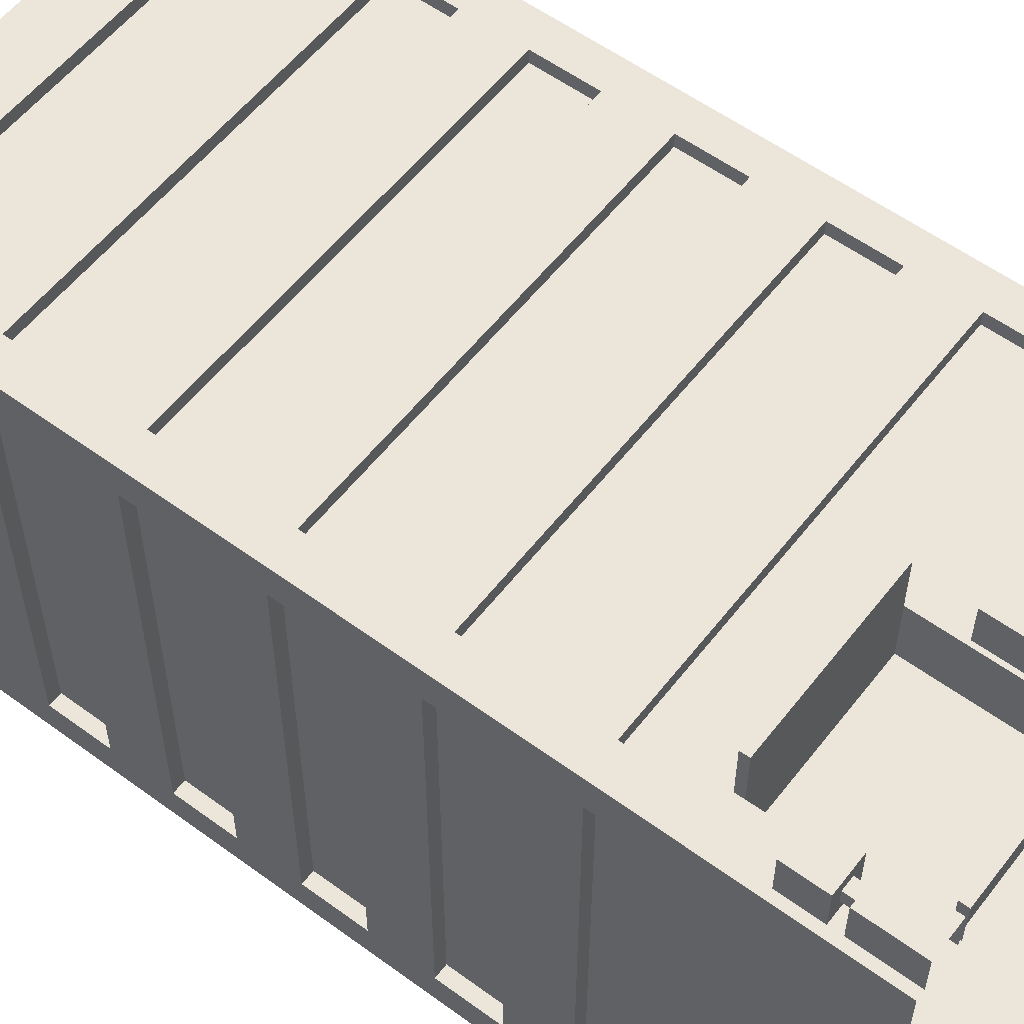
<metadata>
{"format":"obj","ext":"obj","renderer":"f3d","projection":"perspective","resolution":1024,"background":"white","views":[{"elev":56.7,"azim":-52.6,"up":"+Z"}]}
</metadata>
<code>
o ST_Building_OfficeLarge_Grey_Untitled.002
v 6.81 15.84 6.114
v 6.81 15.84 -7.583
v -6.81 15.84 -7.583
v -6.81 15.84 6.114
v 6.81 17.65 6.114
v 6.81 17.65 -7.583
v -6.81 17.65 -7.583
v -6.81 17.65 6.114
v 6.81 19.45 6.114
v 6.81 19.45 -7.583
v -6.81 19.45 -7.583
v -6.81 19.45 6.114
v 6.81 21.25 6.114
v 6.81 21.25 -7.583
v -6.81 21.25 -7.583
v -6.81 21.25 6.114
v -5.835 21.25 6.114
v -5.835 19.45 6.114
v -5.835 17.65 6.114
v -5.835 15.84 6.114
v -5.835 15.84 -7.583
v -5.835 17.65 -7.583
v -5.835 19.45 -7.583
v -5.835 21.25 -7.583
v 5.835 21.25 6.114
v 5.835 19.45 6.114
v 5.835 17.65 6.114
v 5.835 15.84 6.114
v 5.835 15.84 -7.583
v 5.835 17.65 -7.583
v 5.835 19.45 -7.583
v 5.835 21.25 -7.583
v 6.81 21.25 5.103
v 6.81 19.45 5.103
v 6.81 17.65 5.103
v 6.81 15.84 5.103
v -6.81 15.84 5.103
v -6.81 17.65 5.103
v -6.81 19.45 5.103
v -6.81 21.25 5.103
v 6.81 21.25 -6.573
v 6.81 19.45 -6.573
v 6.81 17.65 -6.573
v 6.81 15.84 -6.573
v -6.81 15.84 -6.573
v -6.81 17.65 -6.573
v -6.81 19.45 -6.573
v -6.81 21.25 -6.573
v 5.835 21.25 5.718
v 5.835 19.45 5.718
v -5.835 21.25 5.718
v -5.835 19.45 5.718
v 5.835 17.65 5.718
v 5.835 15.85 5.718
v -5.835 17.65 5.718
v -5.835 15.85 5.718
v 5.835 15.85 -7.188
v 5.835 17.65 -7.188
v -5.835 15.85 -7.188
v -5.835 17.65 -7.188
v 5.835 19.45 -7.188
v 5.835 21.25 -7.188
v -5.835 19.45 -7.188
v -5.835 21.25 -7.188
v 6.415 19.45 5.103
v 6.415 19.45 -6.573
v 6.415 21.25 -6.573
v 6.415 21.25 5.103
v 6.415 15.85 5.103
v 6.415 15.85 -6.573
v 6.415 17.65 -6.573
v 6.415 17.65 5.103
v -6.415 15.85 -6.573
v -6.415 17.65 -6.573
v -6.415 15.85 5.103
v -6.415 17.65 5.103
v -6.415 19.45 -6.573
v -6.415 21.25 -6.573
v -6.415 19.45 5.103
v -6.415 21.25 5.103
v 6.81 23.04 -7.583
v 6.81 23.04 -6.573
v 5.835 23.04 -7.583
v -6.81 23.04 -6.573
v -6.81 23.04 -7.583
v 6.81 23.04 6.114
v 5.835 23.04 6.114
v -5.835 23.04 6.114
v -6.81 23.04 6.114
v -5.835 23.04 -7.583
v 6.81 23.04 5.103
v -6.81 23.04 5.103
v 6.81 8.643 6.114
v 6.81 8.643 -7.583
v -6.81 8.643 -7.583
v -6.81 8.643 6.114
v 6.81 10.44 6.114
v 6.81 10.44 -7.583
v -6.81 10.44 -7.583
v -6.81 10.44 6.114
v 6.81 12.24 6.114
v 6.81 12.24 -7.583
v -6.81 12.24 -7.583
v -6.81 12.24 6.114
v 6.81 14.04 6.114
v 6.81 14.04 -7.583
v -6.81 14.04 -7.583
v -6.81 14.04 6.114
v -5.835 14.04 6.114
v -5.835 12.24 6.114
v -5.835 10.44 6.114
v -5.835 8.643 6.114
v -5.835 8.643 -7.583
v -5.835 10.44 -7.583
v -5.835 12.24 -7.583
v -5.835 14.04 -7.583
v 5.835 14.04 6.114
v 5.835 12.24 6.114
v 5.835 10.44 6.114
v 5.835 8.643 6.114
v 5.835 8.643 -7.583
v 5.835 10.44 -7.583
v 5.835 12.24 -7.583
v 5.835 14.04 -7.583
v 6.81 14.04 5.103
v 6.81 12.24 5.103
v 6.81 10.44 5.103
v 6.81 8.643 5.103
v -6.81 8.643 5.103
v -6.81 10.44 5.103
v -6.81 12.24 5.103
v -6.81 14.04 5.103
v 6.81 14.04 -6.573
v 6.81 12.24 -6.573
v 6.81 10.44 -6.573
v 6.81 8.643 -6.573
v -6.81 8.643 -6.573
v -6.81 10.44 -6.573
v -6.81 12.24 -6.573
v -6.81 14.04 -6.573
v 5.835 14.04 5.718
v 5.835 12.24 5.718
v -5.835 14.04 5.718
v -5.835 12.24 5.718
v 5.835 10.44 5.718
v 5.835 8.643 5.718
v -5.835 10.44 5.718
v -5.835 8.643 5.718
v 5.835 8.643 -7.188
v 5.835 10.44 -7.188
v -5.835 8.643 -7.188
v -5.835 10.44 -7.188
v 5.835 12.24 -7.188
v 5.835 14.04 -7.188
v -5.835 12.24 -7.188
v -5.835 14.04 -7.188
v 6.415 12.24 5.103
v 6.415 12.24 -6.573
v 6.415 14.04 -6.573
v 6.415 14.04 5.103
v 6.415 8.643 5.103
v 6.415 8.643 -6.573
v 6.415 10.44 -6.573
v 6.415 10.44 5.103
v -6.415 8.643 -6.573
v -6.415 10.44 -6.573
v -6.415 8.643 5.103
v -6.415 10.44 5.103
v -6.415 12.24 -6.573
v -6.415 14.04 -6.573
v -6.415 12.24 5.103
v -6.415 14.04 5.103
v 6.81 6.843 -6.573
v 6.81 6.843 -7.583
v 5.835 6.843 -7.583
v -6.81 6.843 -7.583
v -6.81 6.843 -6.573
v 5.835 6.843 6.114
v 6.81 6.843 6.114
v -6.81 6.843 6.114
v -5.835 6.843 6.114
v -5.835 6.843 -7.583
v 6.81 6.843 5.103
v -6.81 6.843 5.103
v 6.81 26.64 -7.583
v -6.81 26.64 -7.583
v 6.81 26.64 6.114
v -6.81 26.64 6.114
v 6.81 24.84 6.114
v 6.81 24.84 -7.583
v -6.81 24.84 -7.583
v -6.81 24.84 6.114
v -5.835 26.64 6.114
v -5.835 24.84 6.114
v -5.835 24.84 -7.583
v -5.835 26.64 -7.583
v 5.835 26.64 6.114
v 5.835 24.84 6.114
v 5.835 24.84 -7.583
v 5.835 26.64 -7.583
v 6.81 26.64 5.103
v 6.81 24.84 5.103
v -6.81 24.84 5.103
v -6.81 26.64 5.103
v -6.241 26.64 5.509
v 6.241 26.64 5.509
v 6.81 26.64 -6.573
v 6.81 24.84 -6.573
v -6.81 24.84 -6.573
v -6.81 26.64 -6.573
v -6.241 26.64 -6.979
v 6.241 26.64 -6.979
v 5.835 24.84 5.718
v 5.835 23.04 5.718
v -5.835 24.84 5.718
v -5.835 23.04 5.718
v 5.835 23.04 -7.188
v 5.835 24.84 -7.188
v -5.835 23.04 -7.188
v -5.835 24.84 -7.188
v 6.415 23.04 5.103
v 6.415 23.04 -6.573
v 6.415 24.84 -6.573
v 6.415 24.84 5.103
v -6.415 23.04 -6.573
v -6.415 24.84 -6.573
v -6.415 23.04 5.103
v -6.415 24.84 5.103
v 6.241 26.42 -6.979
v 6.241 26.42 5.509
v -6.241 26.42 -6.979
v -6.241 26.42 5.509
v 6.81 0.245 -7.583
v -6.81 0.245 -7.583
v 6.81 0.245 6.114
v -6.81 0.245 6.114
v 6.81 5.044 6.114
v 6.81 5.044 -7.583
v -6.81 5.044 -7.583
v -6.81 5.044 6.114
v 6.81 6.843 6.114
v 6.81 6.843 -7.583
v -6.81 6.843 -7.583
v -6.81 6.843 6.114
v -5.835 6.843 6.114
v -5.835 5.044 6.114
v -5.443 0.245 6.114
v -5.835 0.245 -7.583
v -5.835 5.044 -7.583
v -5.835 6.843 -7.583
v 5.835 6.843 6.114
v 5.835 5.044 6.114
v 5.835 0.245 6.114
v 5.835 0.245 -7.583
v 5.835 5.044 -7.583
v 5.835 6.843 -7.583
v 6.81 6.843 5.103
v 6.81 5.044 5.103
v 6.81 0.245 5.103
v -6.81 0.245 5.103
v -6.81 5.044 5.103
v -6.81 6.843 5.103
v 6.81 6.843 -6.573
v 6.81 5.044 -6.573
v 6.81 0.245 -6.573
v -6.81 0.245 -6.573
v -6.81 5.044 -6.573
v -6.81 6.843 -6.573
v 5.835 6.843 5.718
v 5.835 5.044 5.718
v -5.835 6.843 5.718
v -5.835 5.044 5.718
v 5.835 5.044 -7.188
v 5.835 6.843 -7.188
v -5.835 5.044 -7.188
v -5.835 6.843 -7.188
v 6.415 5.044 5.103
v 6.415 5.044 -6.573
v 6.415 6.843 -6.573
v 6.415 6.843 5.103
v -6.415 5.044 -6.573
v -6.415 6.843 -6.573
v -6.415 5.044 5.103
v -6.415 6.843 5.103
v -0.5391 0.245 6.114
v -0.5254 4.652 6.114
v -5.456 4.652 6.114
v -6.81 4.877 6.114
v -6.81 4.877 5.103
v -6.81 4.877 -6.573
v -6.81 4.877 -7.583
v -5.835 4.877 -7.583
v 5.835 4.877 -7.583
v 6.81 4.877 -7.583
v 6.81 4.877 -6.573
v 6.81 4.877 5.103
v 6.81 4.877 6.114
v 5.835 4.877 6.114
v -0.5345 4.415 6.114
v -5.447 4.415 6.114
v -0.5345 0.5054 6.114
v -5.447 0.5054 6.114
v -0.5345 4.415 4.445
v -5.447 4.415 4.445
v -0.5345 0.5054 4.445
v -5.447 0.5054 4.445
v -0.5254 4.652 7.583
v -5.456 4.652 7.583
v -5.447 4.415 7.583
v -0.5345 4.415 7.583
v -0.5391 0.245 6.725
v -5.443 0.245 6.725
v -0.5345 0.5054 6.725
v -5.447 0.5054 6.725
v -0.475 5.044 6.114
v -0.5439 5.044 5.718
v 6.81 1e-06 -7.583
v 5.835 1e-06 -7.583
v 6.81 -1e-06 6.114
v 5.835 -1e-06 6.114
v 6.81 -1e-06 5.103
v -6.81 -1e-06 6.114
v -6.81 -1e-06 5.103
v -5.443 -1e-06 6.114
v -5.835 1e-06 -7.583
v -6.81 1e-06 -7.583
v -0.5391 -1e-06 6.114
v 6.81 1e-06 -6.573
v -6.81 1e-06 -6.573
v -0.5391 -1e-06 6.725
v -5.443 -1e-06 6.725
v -0.5391 0.245 6.725
v -5.443 0.245 6.725
v -5.443 -1e-06 6.725
v -0.5391 -1e-06 6.725
v -0.5391 0.245 7.336
v -5.443 0.245 7.336
v -5.443 -1e-06 7.336
v -0.5391 -1e-06 7.336
v -3.189 5.044 5.718
v -3.155 5.044 6.114
v -2.991 4.652 6.114
v -2.991 4.652 7.583
v -2.991 4.415 7.583
v -2.991 4.415 6.114
v -2.991 4.415 4.445
v -2.991 0.5054 4.445
v -2.991 0.5054 6.114
v -2.991 0.5054 6.725
v -2.991 0.245 6.725
v -2.991 0.245 6.725
v -2.991 0.245 7.336
v -2.991 -1e-06 7.336
v -2.991 -1e-06 6.725
v -2.991 -1e-06 6.725
v -3.072 4.333 4.445
v -3.072 0.5868 4.445
v -5.366 4.333 4.445
v -5.366 0.5868 4.445
v -0.6086 4.332 4.445
v -2.917 4.332 4.445
v -2.917 0.5885 4.445
v -0.6086 0.5885 4.445
v -2.65 2.69 4.445
v -2.754 2.69 4.445
v -2.754 2.23 4.445
v -2.65 2.23 4.445
v -3.243 2.699 4.445
v -3.243 2.221 4.445
v -3.351 2.699 4.445
v -3.351 2.221 4.445
v 6.81 1.711 -7.583
v 6.81 1.711 -6.573
v 5.835 1.711 -7.583
v -6.81 1.711 -6.573
v -6.81 1.711 -7.583
v 6.81 1.711 6.114
v 5.835 1.711 6.114
v -5.835 1.711 -7.583
v -2.991 1.711 4.445
v -0.5345 1.711 4.445
v 6.81 1.711 5.103
v -6.81 1.711 6.114
v -6.81 1.711 5.103
v -5.447 1.711 6.114
v -0.5345 1.711 6.114
v -5.447 1.711 4.445
v -3.072 1.711 4.445
v -5.366 1.711 4.445
v -2.917 1.711 4.445
v -0.6086 1.711 4.445
v -2.805 1.711 4.445
v -2.004 1.711 4.445
v -3.19 1.711 4.445
v -3.98 1.711 4.445
v 5.087 26.38 3.517
v 3.023 26.38 3.517
v 5.087 27.24 3.517
v 3.023 27.24 3.517
v 5.087 27.24 4.573
v 3.023 27.24 4.573
v 5.087 26.38 4.573
v 3.023 26.38 4.573
v 4.233 27.24 4.462
v 4.686 27.24 4.462
v 4.912 27.24 4.069
v 4.686 27.24 3.677
v 4.233 27.24 3.677
v 4.006 27.24 4.069
v 4.356 27.24 4.249
v 4.563 27.24 4.249
v 4.459 27.24 4.069
v 4.667 27.24 4.069
v 4.563 27.24 3.889
v 4.356 27.24 3.889
v 4.252 27.24 4.069
v 3.794 27.24 3.701
v 3.205 27.24 3.701
v 3.205 27.24 4.406
v 3.794 27.24 4.406
v -5.391 26.4 -2.306
v -5.391 26.4 -1.008
v -5.391 26.94 -2.306
v -5.391 26.94 -1.008
v -4.728 26.94 -2.306
v -4.728 26.94 -1.008
v -4.728 26.4 -2.306
v -4.728 26.4 -1.008
v -4.798 26.94 -1.769
v -4.798 26.94 -2.053
v -5.045 26.94 -2.196
v -5.291 26.94 -2.053
v -5.291 26.94 -1.769
v -5.045 26.94 -1.626
v -4.931 26.94 -1.846
v -4.931 26.94 -1.976
v -5.045 26.94 -1.911
v -5.045 26.94 -2.042
v -5.158 26.94 -1.976
v -5.158 26.94 -1.846
v -5.045 26.94 -1.78
v -5.276 26.94 -1.493
v -5.276 26.94 -1.123
v -4.833 26.94 -1.123
v -4.833 26.94 -1.493
v -3.372 26.38 -4.276
v -5.436 26.38 -4.276
v -3.372 27.24 -4.276
v -5.436 27.24 -4.276
v -3.372 27.24 -3.221
v -5.436 27.24 -3.221
v -3.372 26.38 -3.221
v -5.436 26.38 -3.221
v -4.226 27.24 -3.332
v -3.773 27.24 -3.332
v -3.546 27.24 -3.724
v -3.773 27.24 -4.117
v -4.226 27.24 -4.117
v -4.452 27.24 -3.724
v -4.103 27.24 -3.544
v -3.895 27.24 -3.544
v -3.999 27.24 -3.724
v -3.792 27.24 -3.724
v -3.895 27.24 -3.904
v -4.103 27.24 -3.904
v -4.207 27.24 -3.724
v -4.664 27.24 -4.093
v -5.254 27.24 -4.093
v -5.254 27.24 -3.388
v -4.664 27.24 -3.388
v -3.372 26.38 -5.932
v -5.436 26.38 -5.932
v -3.372 27.24 -5.932
v -5.436 27.24 -5.932
v -3.372 27.24 -4.876
v -5.436 27.24 -4.876
v -3.372 26.38 -4.876
v -5.436 26.38 -4.876
v -4.226 27.24 -4.988
v -3.773 27.24 -4.988
v -3.546 27.24 -5.38
v -3.773 27.24 -5.772
v -4.226 27.24 -5.772
v -4.452 27.24 -5.38
v -4.103 27.24 -5.2
v -3.895 27.24 -5.2
v -3.999 27.24 -5.38
v -3.792 27.24 -5.38
v -3.895 27.24 -5.56
v -4.103 27.24 -5.56
v -4.207 27.24 -5.38
v -4.664 27.24 -5.748
v -5.254 27.24 -5.748
v -5.254 27.24 -5.043
v -4.664 27.24 -5.043
v 0.5849 -1e-06 6.146
v -0.4281 -1e-06 6.146
v 0.5849 1.607 6.146
v -0.4281 1.607 6.146
v 0.5849 1.607 7.216
v -0.4281 1.607 7.216
v 0.5849 -1e-06 7.216
v -0.4281 -1e-06 7.216
v 0.2566 1.578 6.492
v -0.09977 1.578 6.492
v 0.2566 1.959 6.492
v -0.09977 1.959 6.492
v 0.2566 1.959 6.869
v -0.09977 1.959 6.869
v 0.2566 1.578 6.869
v -0.09977 1.578 6.869
v 0.5872 1.959 6.143
v -0.4304 1.959 6.143
v -0.4304 1.959 7.218
v 0.5872 1.959 7.218
v 0.5872 3.069 6.143
v -0.4304 3.069 6.143
v -0.4304 3.069 7.218
v 0.5872 3.069 7.218
v -5.558 -1e-06 6.146
v -6.571 -1e-06 6.146
v -5.558 1.607 6.146
v -6.571 1.607 6.146
v -5.558 1.607 7.216
v -6.571 1.607 7.216
v -5.558 -1e-06 7.216
v -6.571 -1e-06 7.216
v -5.886 1.578 6.492
v -6.242 1.578 6.492
v -5.886 1.959 6.492
v -6.242 1.959 6.492
v -5.886 1.959 6.869
v -6.242 1.959 6.869
v -5.886 1.578 6.869
v -6.242 1.578 6.869
v -5.555 1.959 6.143
v -6.573 1.959 6.143
v -6.573 1.959 7.218
v -5.555 1.959 7.218
v -5.555 3.069 6.143
v -6.573 3.069 6.143
v -6.573 3.069 7.218
v -5.555 3.069 7.218
f 44 2 6 43
f 2 29 30 6
f 3 45 46 7
f 5 27 28 1
f 43 6 10 42
f 6 30 31 10
f 7 46 47 11
f 9 26 27 5
f 42 10 14 41
f 10 31 32 14
f 11 47 48 15
f 13 25 26 9
f 41 14 81 82
f 14 32 83 81
f 15 48 84 85
f 86 87 25 13
f 17 88 89 16
f 18 17 16 12
f 19 18 12 8
f 20 19 8 4
f 22 21 3 7
f 23 22 7 11
f 24 23 11 15
f 90 24 15 85
f 88 17 25 87
f 51 52 50 49
f 18 19 27 26
f 55 56 54 53
f 59 60 58 57
f 22 23 31 30
f 63 64 62 61
f 24 90 83 32
f 13 33 91 86
f 9 34 33 13
f 5 35 34 9
f 1 36 35 5
f 38 37 4 8
f 39 38 8 12
f 40 39 12 16
f 92 40 16 89
f 33 41 82 91
f 65 66 67 68
f 35 43 42 34
f 69 70 71 72
f 74 73 75 76
f 47 46 38 39
f 78 77 79 80
f 84 48 40 92
f 26 25 49 50
f 17 51 49 25
f 17 18 52 51
f 52 18 26 50
f 28 27 53 54
f 19 55 53 27
f 19 20 56 55
f 30 29 57 58
f 21 22 60 59
f 60 22 30 58
f 32 31 61 62
f 23 63 61 31
f 23 24 64 63
f 64 24 32 62
f 34 42 66 65
f 42 41 67 66
f 41 33 68 67
f 33 34 65 68
f 44 43 71 70
f 43 35 72 71
f 35 36 69 72
f 46 45 73 74
f 37 38 76 75
f 38 46 74 76
f 48 47 77 78
f 47 39 79 77
f 39 40 80 79
f 40 48 78 80
f 173 174 94 136
f 174 175 121 94
f 176 177 137 95
f 93 120 178 179
f 136 94 98 135
f 94 121 122 98
f 95 137 138 99
f 97 119 120 93
f 135 98 102 134
f 98 122 123 102
f 99 138 139 103
f 101 118 119 97
f 134 102 106 133
f 102 123 124 106
f 103 139 140 107
f 105 117 118 101
f 133 106 2 44
f 106 124 29 2
f 107 140 45 3
f 1 28 117 105
f 109 20 4 108
f 110 109 108 104
f 111 110 104 100
f 112 111 100 96
f 181 112 96 180
f 113 182 176 95
f 114 113 95 99
f 115 114 99 103
f 116 115 103 107
f 21 116 107 3
f 20 109 117 28
f 143 144 142 141
f 110 111 119 118
f 147 148 146 145
f 112 181 178 120
f 182 113 121 175
f 151 152 150 149
f 114 115 123 122
f 155 156 154 153
f 116 21 29 124
f 105 125 36 1
f 101 126 125 105
f 97 127 126 101
f 93 128 127 97
f 179 183 128 93
f 129 184 180 96
f 130 129 96 100
f 131 130 100 104
f 132 131 104 108
f 37 132 108 4
f 125 133 44 36
f 157 158 159 160
f 127 135 134 126
f 161 162 163 164
f 183 173 136 128
f 137 177 184 129
f 166 165 167 168
f 139 138 130 131
f 170 169 171 172
f 45 140 132 37
f 118 117 141 142
f 109 143 141 117
f 109 110 144 143
f 144 110 118 142
f 120 119 145 146
f 111 147 145 119
f 111 112 148 147
f 148 112 120 146
f 122 121 149 150
f 113 151 149 121
f 113 114 152 151
f 152 114 122 150
f 124 123 153 154
f 115 155 153 123
f 115 116 156 155
f 156 116 124 154
f 126 134 158 157
f 134 133 159 158
f 133 125 160 159
f 125 126 157 160
f 128 136 162 161
f 136 135 163 162
f 135 127 164 163
f 127 128 161 164
f 138 137 165 166
f 137 129 167 165
f 129 130 168 167
f 130 138 166 168
f 140 139 169 170
f 139 131 171 169
f 131 132 172 171
f 132 140 170 172
f 190 199 200 185
f 185 200 212 207
f 187 197 198 189
f 191 209 210 186
f 208 190 185 207
f 82 81 190 208
f 81 83 199 190
f 85 84 209 191
f 189 198 87 86
f 193 188 192 194
f 88 194 192 89
f 195 90 85 191
f 196 195 191 186
f 211 196 186 210
f 193 194 198 197
f 215 216 214 213
f 219 220 218 217
f 195 196 200 199
f 196 211 212 200
f 189 202 201 187
f 86 91 202 189
f 203 92 89 192
f 204 203 192 188
f 193 205 204 188
f 205 193 197 206
f 201 206 197 187
f 202 208 207 201
f 221 222 223 224
f 226 225 227 228
f 210 209 203 204
f 205 211 210 204
f 231 232 230 229
f 207 212 206 201
f 87 198 213 214
f 194 215 213 198
f 194 88 216 215
f 216 88 87 214
f 199 83 217 218
f 90 219 217 83
f 90 195 220 219
f 220 195 199 218
f 91 82 222 221
f 82 208 223 222
f 208 202 224 223
f 202 91 221 224
f 209 84 225 226
f 84 92 227 225
f 92 203 228 227
f 203 209 226 228
f 206 212 229 230
f 211 231 229 212
f 211 205 232 231
f 232 205 206 230
f 54 56 20 28
f 57 29 21 59
f 69 36 44 70
f 73 45 37 75
f 233 372 373 265
f 293 294 372 374
f 266 375 376 234
f 235 377 378 253
f 264 238 242 263
f 238 255 256 242
f 239 267 268 243
f 241 251 252 237
f 246 245 244 240
f 234 376 379 248
f 250 249 239 243
f 271 272 340 316
f 364 365 366 367
f 248 379 374 254
f 275 276 274 273
f 237 258 257 241
f 259 382 377 235
f 236 383 384 260
f 262 261 240 244
f 277 278 279 280
f 265 373 382 259
f 260 384 375 266
f 282 281 283 284
f 252 251 269 270
f 245 271 269 251
f 245 246 272 271
f 340 341 315 316
f 256 255 273 274
f 249 275 273 255
f 249 250 276 275
f 276 250 256 274
f 258 264 278 277
f 264 263 279 278
f 263 257 280 279
f 257 258 277 280
f 268 267 281 282
f 267 261 283 281
f 261 262 284 283
f 262 268 282 284
f 315 341 342 286
f 288 287 246 240
f 261 289 288 240
f 267 290 289 261
f 291 290 267 239
f 249 292 291 239
f 292 249 255 293
f 294 293 255 238
f 295 294 238 264
f 296 295 264 258
f 297 296 258 237
f 237 252 298 297
f 286 299 298
f 307 343 344 310
f 300 288 383 385
f 301 253 378 386
f 247 302 236
f 350 311 313 349
f 299 345 346 303
f 304 300 385 387
f 303 381 386 299
f 348 301 305 347
f 286 342 343 307
f 287 300 309 308
f 345 299 310 344
f 299 286 307 310
f 285 301 313 311
f 301 348 349 313
f 302 247 312 314
f 288 300 287
f 253 301 285
f 252 315 286 298
f 316 315 252 270
f 271 316 270 269
f 254 233 317 318
f 235 253 320 319
f 259 235 319 321
f 236 260 323 322
f 247 236 322 324
f 234 248 325 326
f 253 285 327 320
f 248 254 318 325
f 265 259 321 328
f 260 266 329 323
f 233 265 328 317
f 266 234 326 329
f 285 311 330 327
f 312 247 324 331
f 336 352 353 339
f 311 350 351 332
f 312 331 334 333
f 355 330 335 354
f 330 311 332 335
f 332 351 352 336
f 333 334 338 337
f 354 335 339 353
f 335 332 336 339
f 272 246 341 340
f 342 341 246 287
f 343 342 287 308
f 344 343 308 309
f 300 345 344 309
f 346 345 300 304
f 369 368 370 371
f 302 348 347 306
f 349 348 302 314
f 312 350 349 314
f 351 350 312 333
f 352 351 333 337
f 353 352 337 338
f 334 354 353 338
f 331 355 354 334
f 347 380 388 357
f 346 304 358 356
f 304 387 389 358
f 306 347 357 359
f 303 346 361 360
f 346 380 390 361
f 347 305 363 362
f 305 381 391 363
f 360 361 365 364
f 390 392 361
f 392 366 361
f 361 366 365
f 362 363 393 392
f 363 391 393
f 357 388 394
f 356 358 370 368
f 389 395 358
f 395 371 358
f 358 371 370
f 359 357 394 395
f 373 372 294 295
f 374 372 233 254
f 376 375 290 291
f 378 377 297 298
f 379 376 291 292
f 374 379 292 293
f 377 382 296 297
f 384 383 288 289
f 382 373 295 296
f 375 384 289 290
f 385 383 236 302
f 386 378 298 299
f 387 385 302 306
f 386 381 305 301
f 388 380 346 356
f 389 387 306 359
f 390 380 347 362
f 391 381 303 360
f 392 390 362
f 392 393 367 366
f 391 360 393
f 393 360 367
f 360 364 367
f 388 356 394
f 394 356 369
f 356 368 369
f 395 389 359
f 395 394 369 371
f 396 397 399 398
f 400 401 403 402
f 397 403 401 399
f 402 396 398 400
f 410 411 412
f 411 413 412
f 413 414 412
f 414 415 412
f 415 416 412
f 416 410 412
f 408 407 398 399
f 405 404 401 400
f 417 418 419 420
f 406 405 400 398
f 407 406 398
f 404 405 411 410
f 405 406 413 411
f 406 407 414 413
f 407 408 415 414
f 408 409 416 415
f 409 404 410 416
f 409 408 417
f 408 399 418 417
f 399 401 419 418
f 401 404 420 419
f 404 409 417 420
f 421 422 424 423
f 425 426 428 427
f 422 428 426 424
f 427 421 423 425
f 435 436 437
f 436 438 437
f 438 439 437
f 439 440 437
f 440 441 437
f 441 435 437
f 433 432 423 424
f 430 429 426 425
f 442 443 444 445
f 431 430 425 423
f 432 431 423
f 429 430 436 435
f 430 431 438 436
f 431 432 439 438
f 432 433 440 439
f 433 434 441 440
f 434 429 435 441
f 434 433 442
f 433 424 443 442
f 424 426 444 443
f 426 429 445 444
f 429 434 442 445
f 446 447 449 448
f 450 451 453 452
f 447 453 451 449
f 452 446 448 450
f 460 461 462
f 461 463 462
f 463 464 462
f 464 465 462
f 465 466 462
f 466 460 462
f 458 457 448 449
f 455 454 451 450
f 467 468 469 470
f 456 455 450 448
f 457 456 448
f 454 455 461 460
f 455 456 463 461
f 456 457 464 463
f 457 458 465 464
f 458 459 466 465
f 459 454 460 466
f 459 458 467
f 458 449 468 467
f 449 451 469 468
f 451 454 470 469
f 454 459 467 470
f 471 472 474 473
f 475 476 478 477
f 472 478 476 474
f 477 471 473 475
f 485 486 487
f 486 488 487
f 488 489 487
f 489 490 487
f 490 491 487
f 491 485 487
f 483 482 473 474
f 480 479 476 475
f 492 493 494 495
f 481 480 475 473
f 482 481 473
f 479 480 486 485
f 480 481 488 486
f 481 482 489 488
f 482 483 490 489
f 483 484 491 490
f 484 479 485 491
f 484 483 492
f 483 474 493 492
f 474 476 494 493
f 476 479 495 494
f 479 484 492 495
f 496 497 499 498
f 498 499 501 500
f 500 501 503 502
f 497 503 501 499
f 502 496 498 500
f 504 505 507 506
f 516 517 518 519
f 508 509 511 510
f 505 511 509 507
f 510 504 506 508
f 506 507 513 512
f 507 509 514 513
f 509 508 515 514
f 508 506 512 515
f 512 513 517 516
f 513 514 518 517
f 514 515 519 518
f 515 512 516 519
f 520 521 523 522
f 522 523 525 524
f 524 525 527 526
f 521 527 525 523
f 526 520 522 524
f 528 529 531 530
f 540 541 542 543
f 532 533 535 534
f 529 535 533 531
f 534 528 530 532
f 530 531 537 536
f 531 533 538 537
f 533 532 539 538
f 532 530 536 539
f 536 537 541 540
f 537 538 542 541
f 538 539 543 542
f 539 536 540 543

</code>
